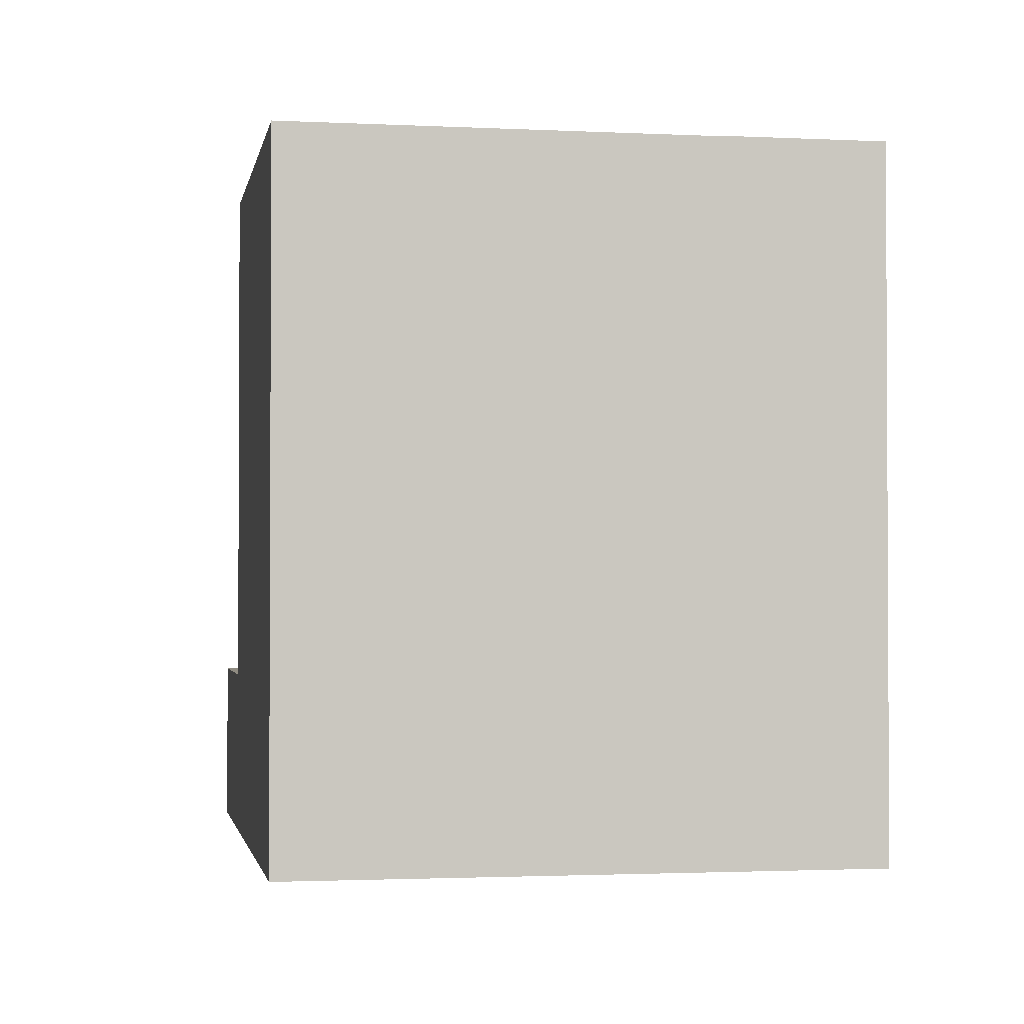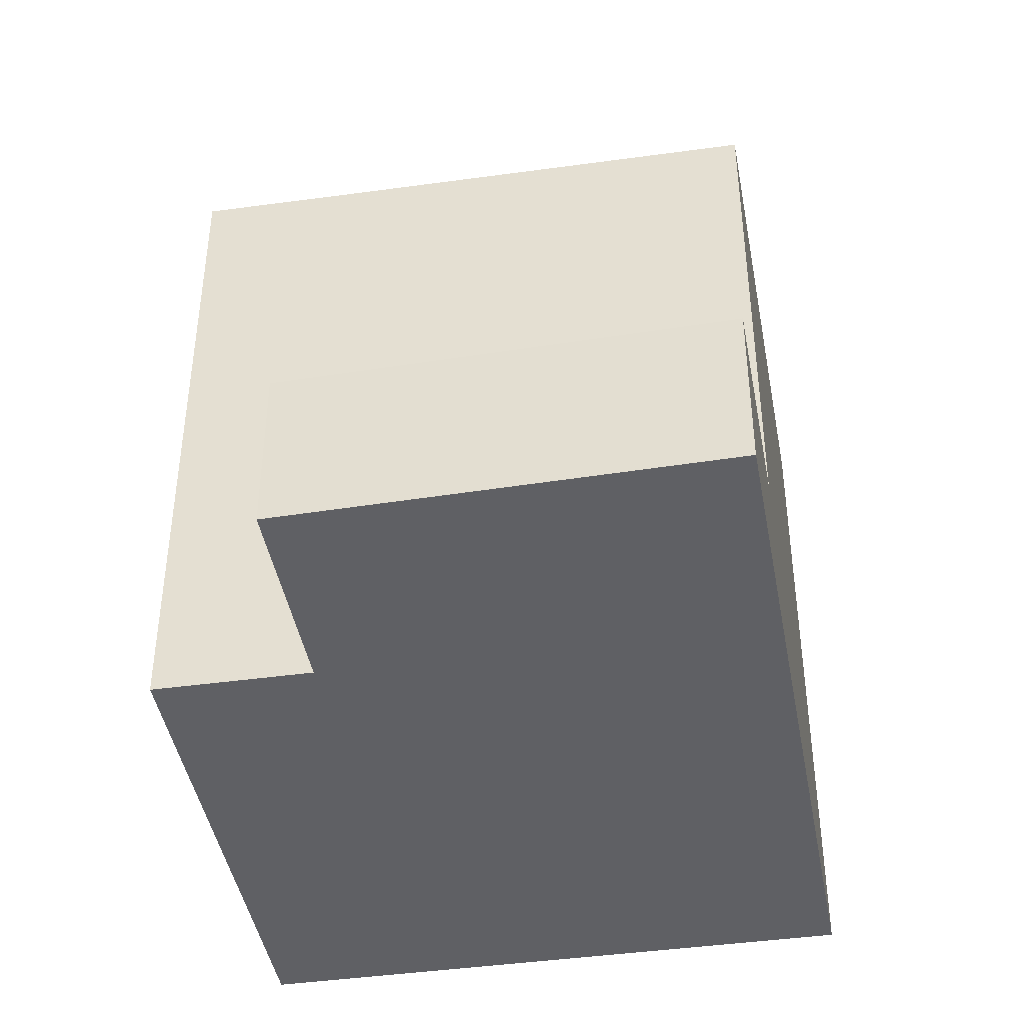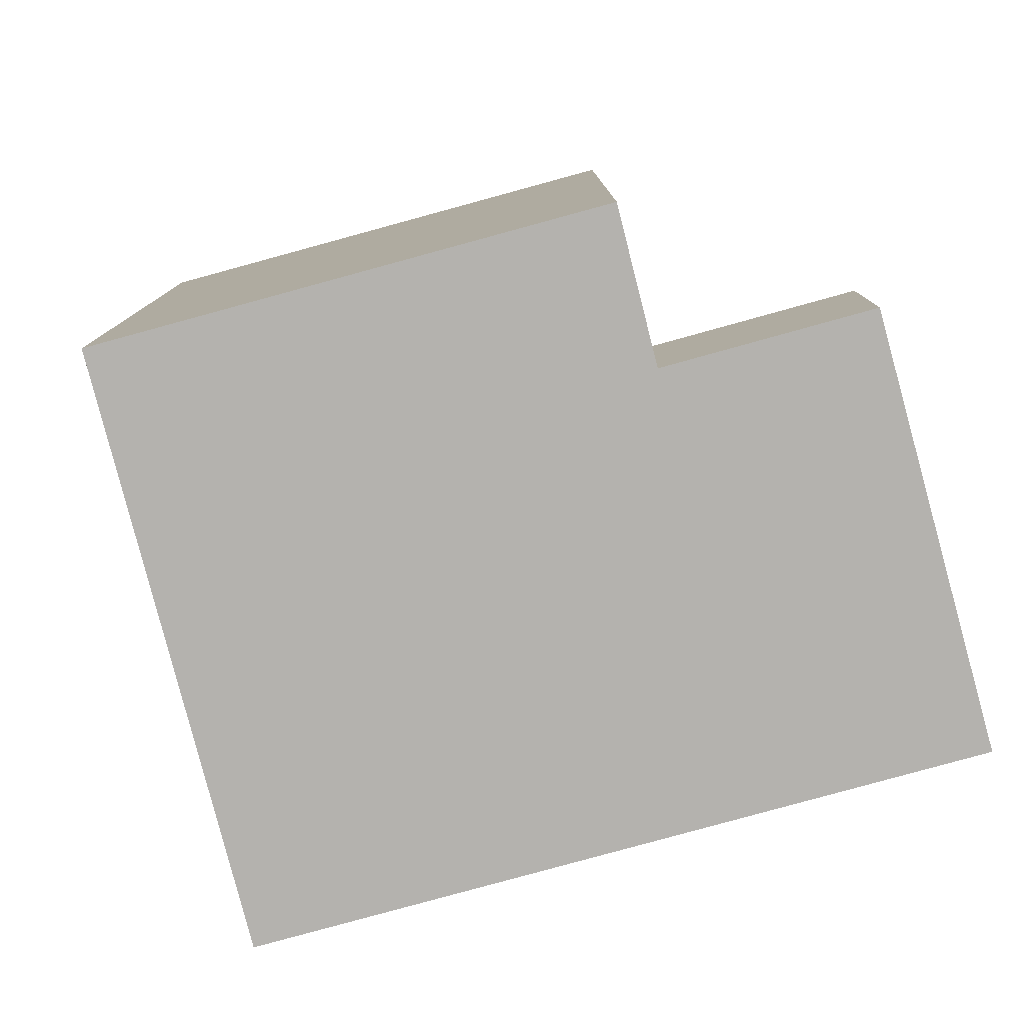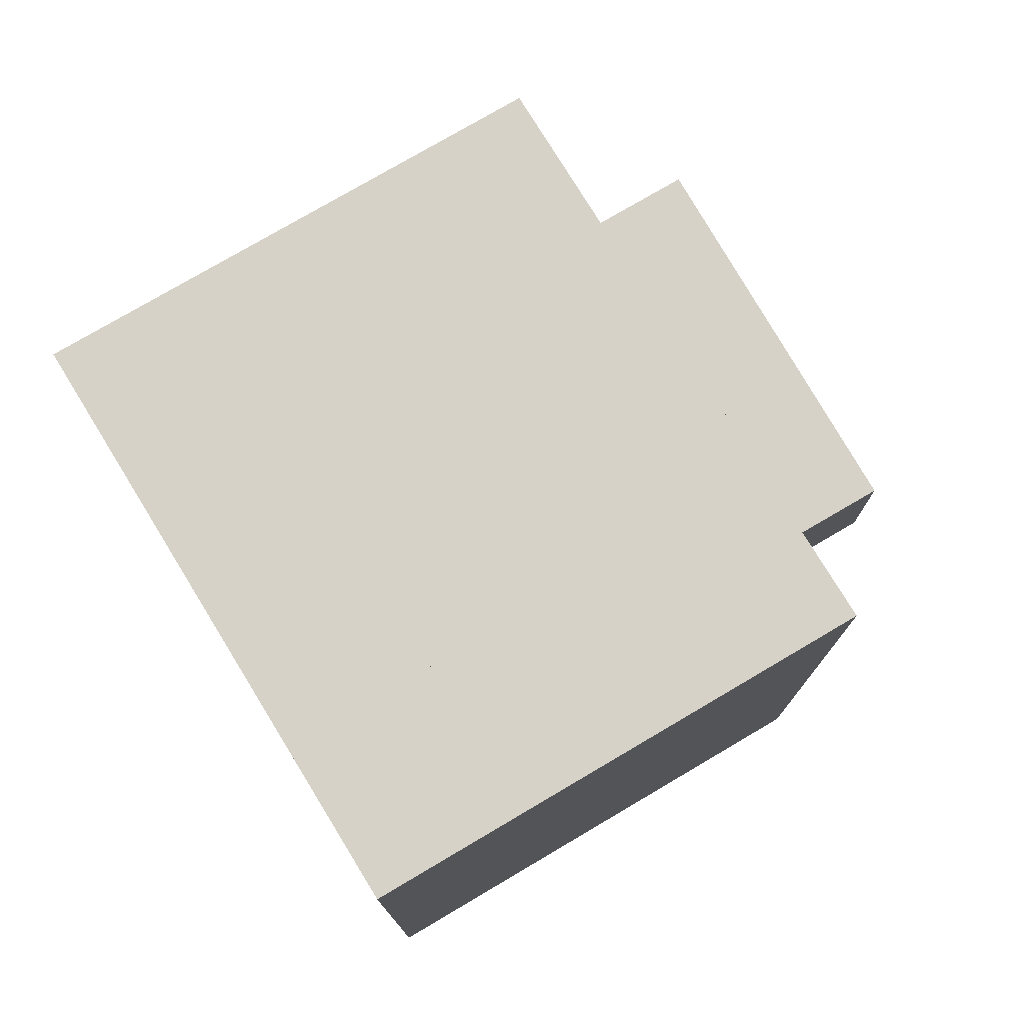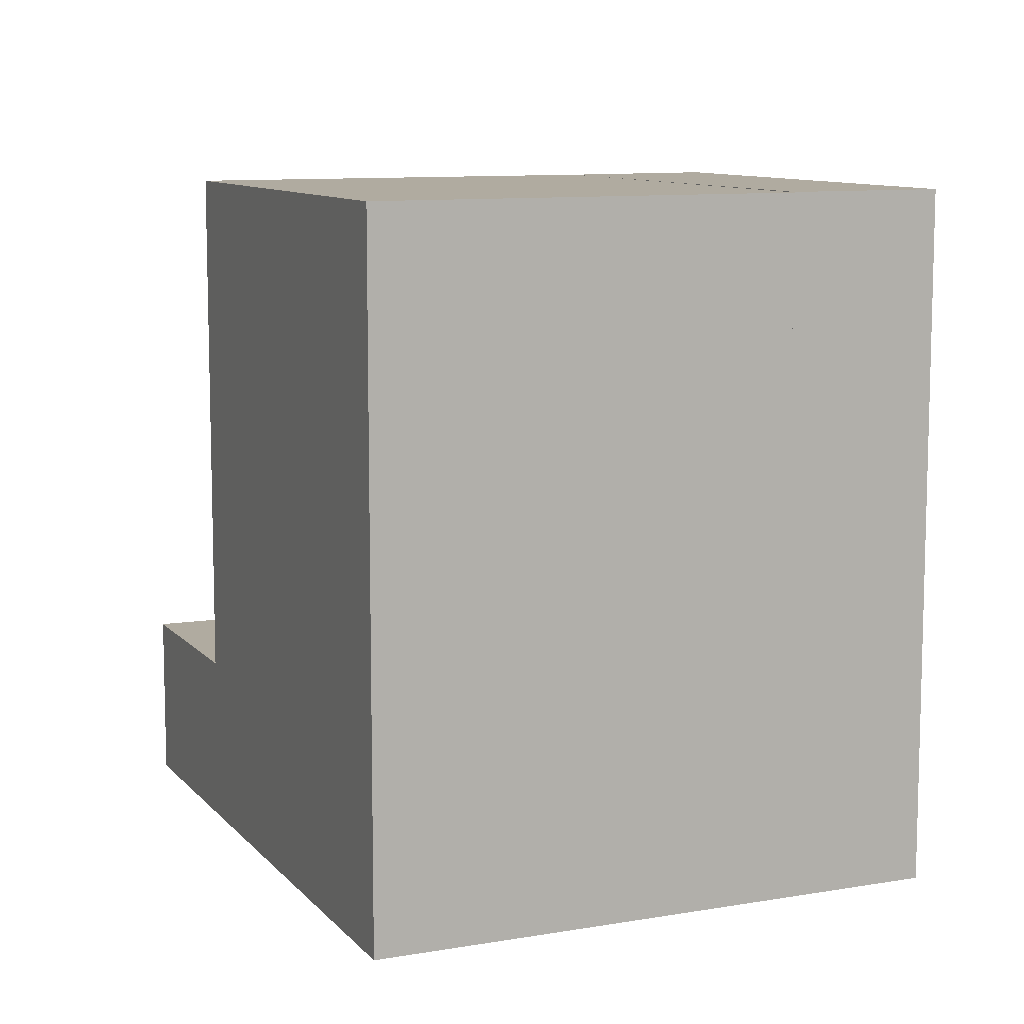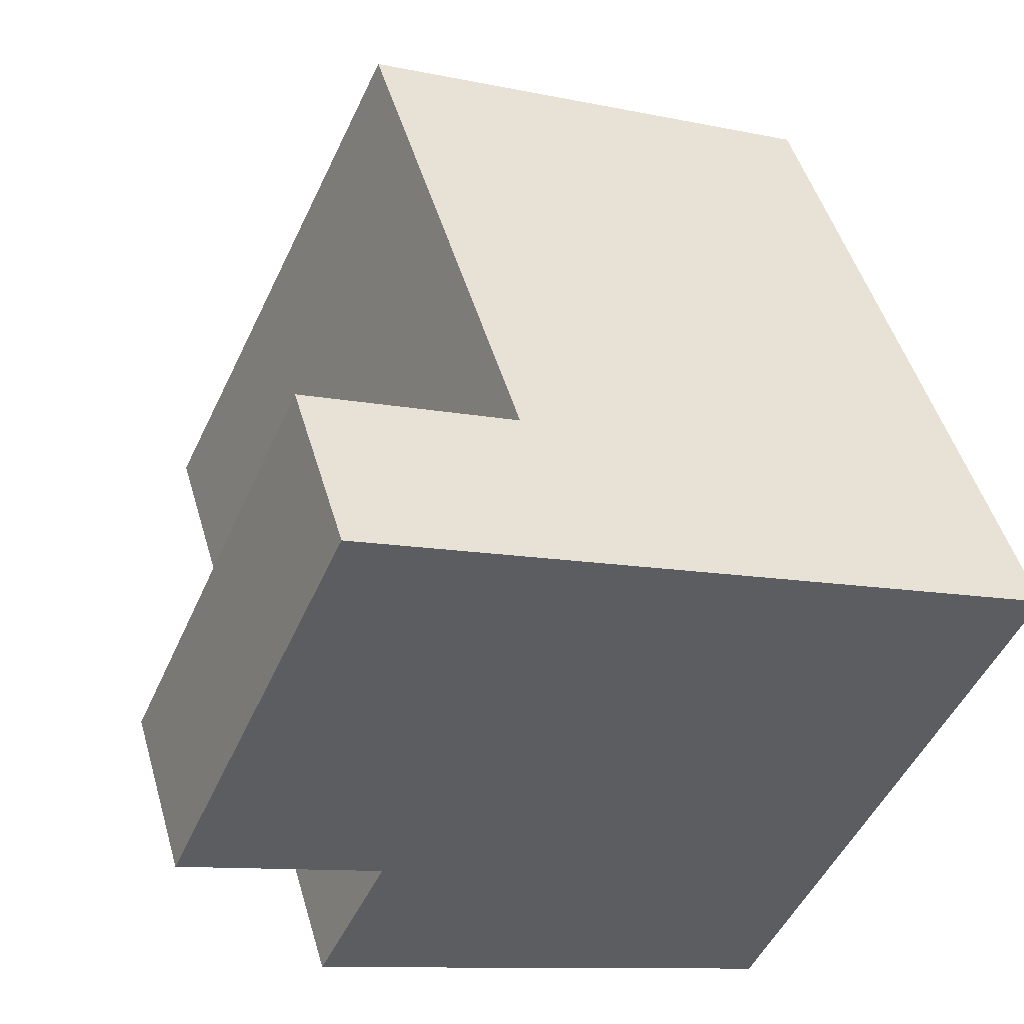
<metadata>
{"format":"obj","ext":"obj","renderer":"f3d","projection":"perspective","resolution":1024,"background":"white","views":[{"elev":-1.8,"azim":104.5,"up":"+Y"},{"elev":-43.7,"azim":-55.6,"up":"+Y"},{"elev":-79.8,"azim":-140.5,"up":"+Y"},{"elev":77.5,"azim":173.7,"up":"+Y"},{"elev":9.8,"azim":91.0,"up":"+Y"},{"elev":48.2,"azim":-15.9,"up":"+Z"}]}
</metadata>
<code>
v  3.151 17.67 -5.733
v  4.832 17.66 -2.156
v  14.81 17.67 -10.98
v  16.51 17.67 -7.366
v  16.51 17.66 -7.366
v  9.505 17.66 7.79
v  21.19 17.66 2.579
v  9.274e-05 4.343 -0.0001375
v  9.505 4.35 7.791
v  4.832 4.35 -2.155
v  4.45 4.35 10.05
v  14.81 6.725e-16 -10.98
v  4.831 1.32e-16 -2.155
v  3.15 3.51e-16 -5.733
v  16.51 4.51e-16 -7.366
v  9.505 -4.77e-16 7.791
v  21.19 -1.58e-16 2.58
v  4.45 -6.151e-16 10.05
v  0 0 0
g defaultobject
f 1 2 3
f 3 2 4
f 5 6 7
f 6 5 2
f 8 9 10
f 9 8 11
f 12 13 14
f 13 12 15
f 15 16 13
f 16 15 17
f 13 18 19
f 18 13 16
f 2 14 13
f 14 2 1
f 1 12 14
f 12 1 3
f 12 4 15
f 4 12 3
f 4 2 5
f 6 10 9
f 10 6 2
f 15 7 17
f 7 15 5
f 17 6 16
f 6 17 7
f 8 13 19
f 13 8 10
f 16 11 18
f 11 16 9
f 11 19 18
f 19 11 8

</code>
